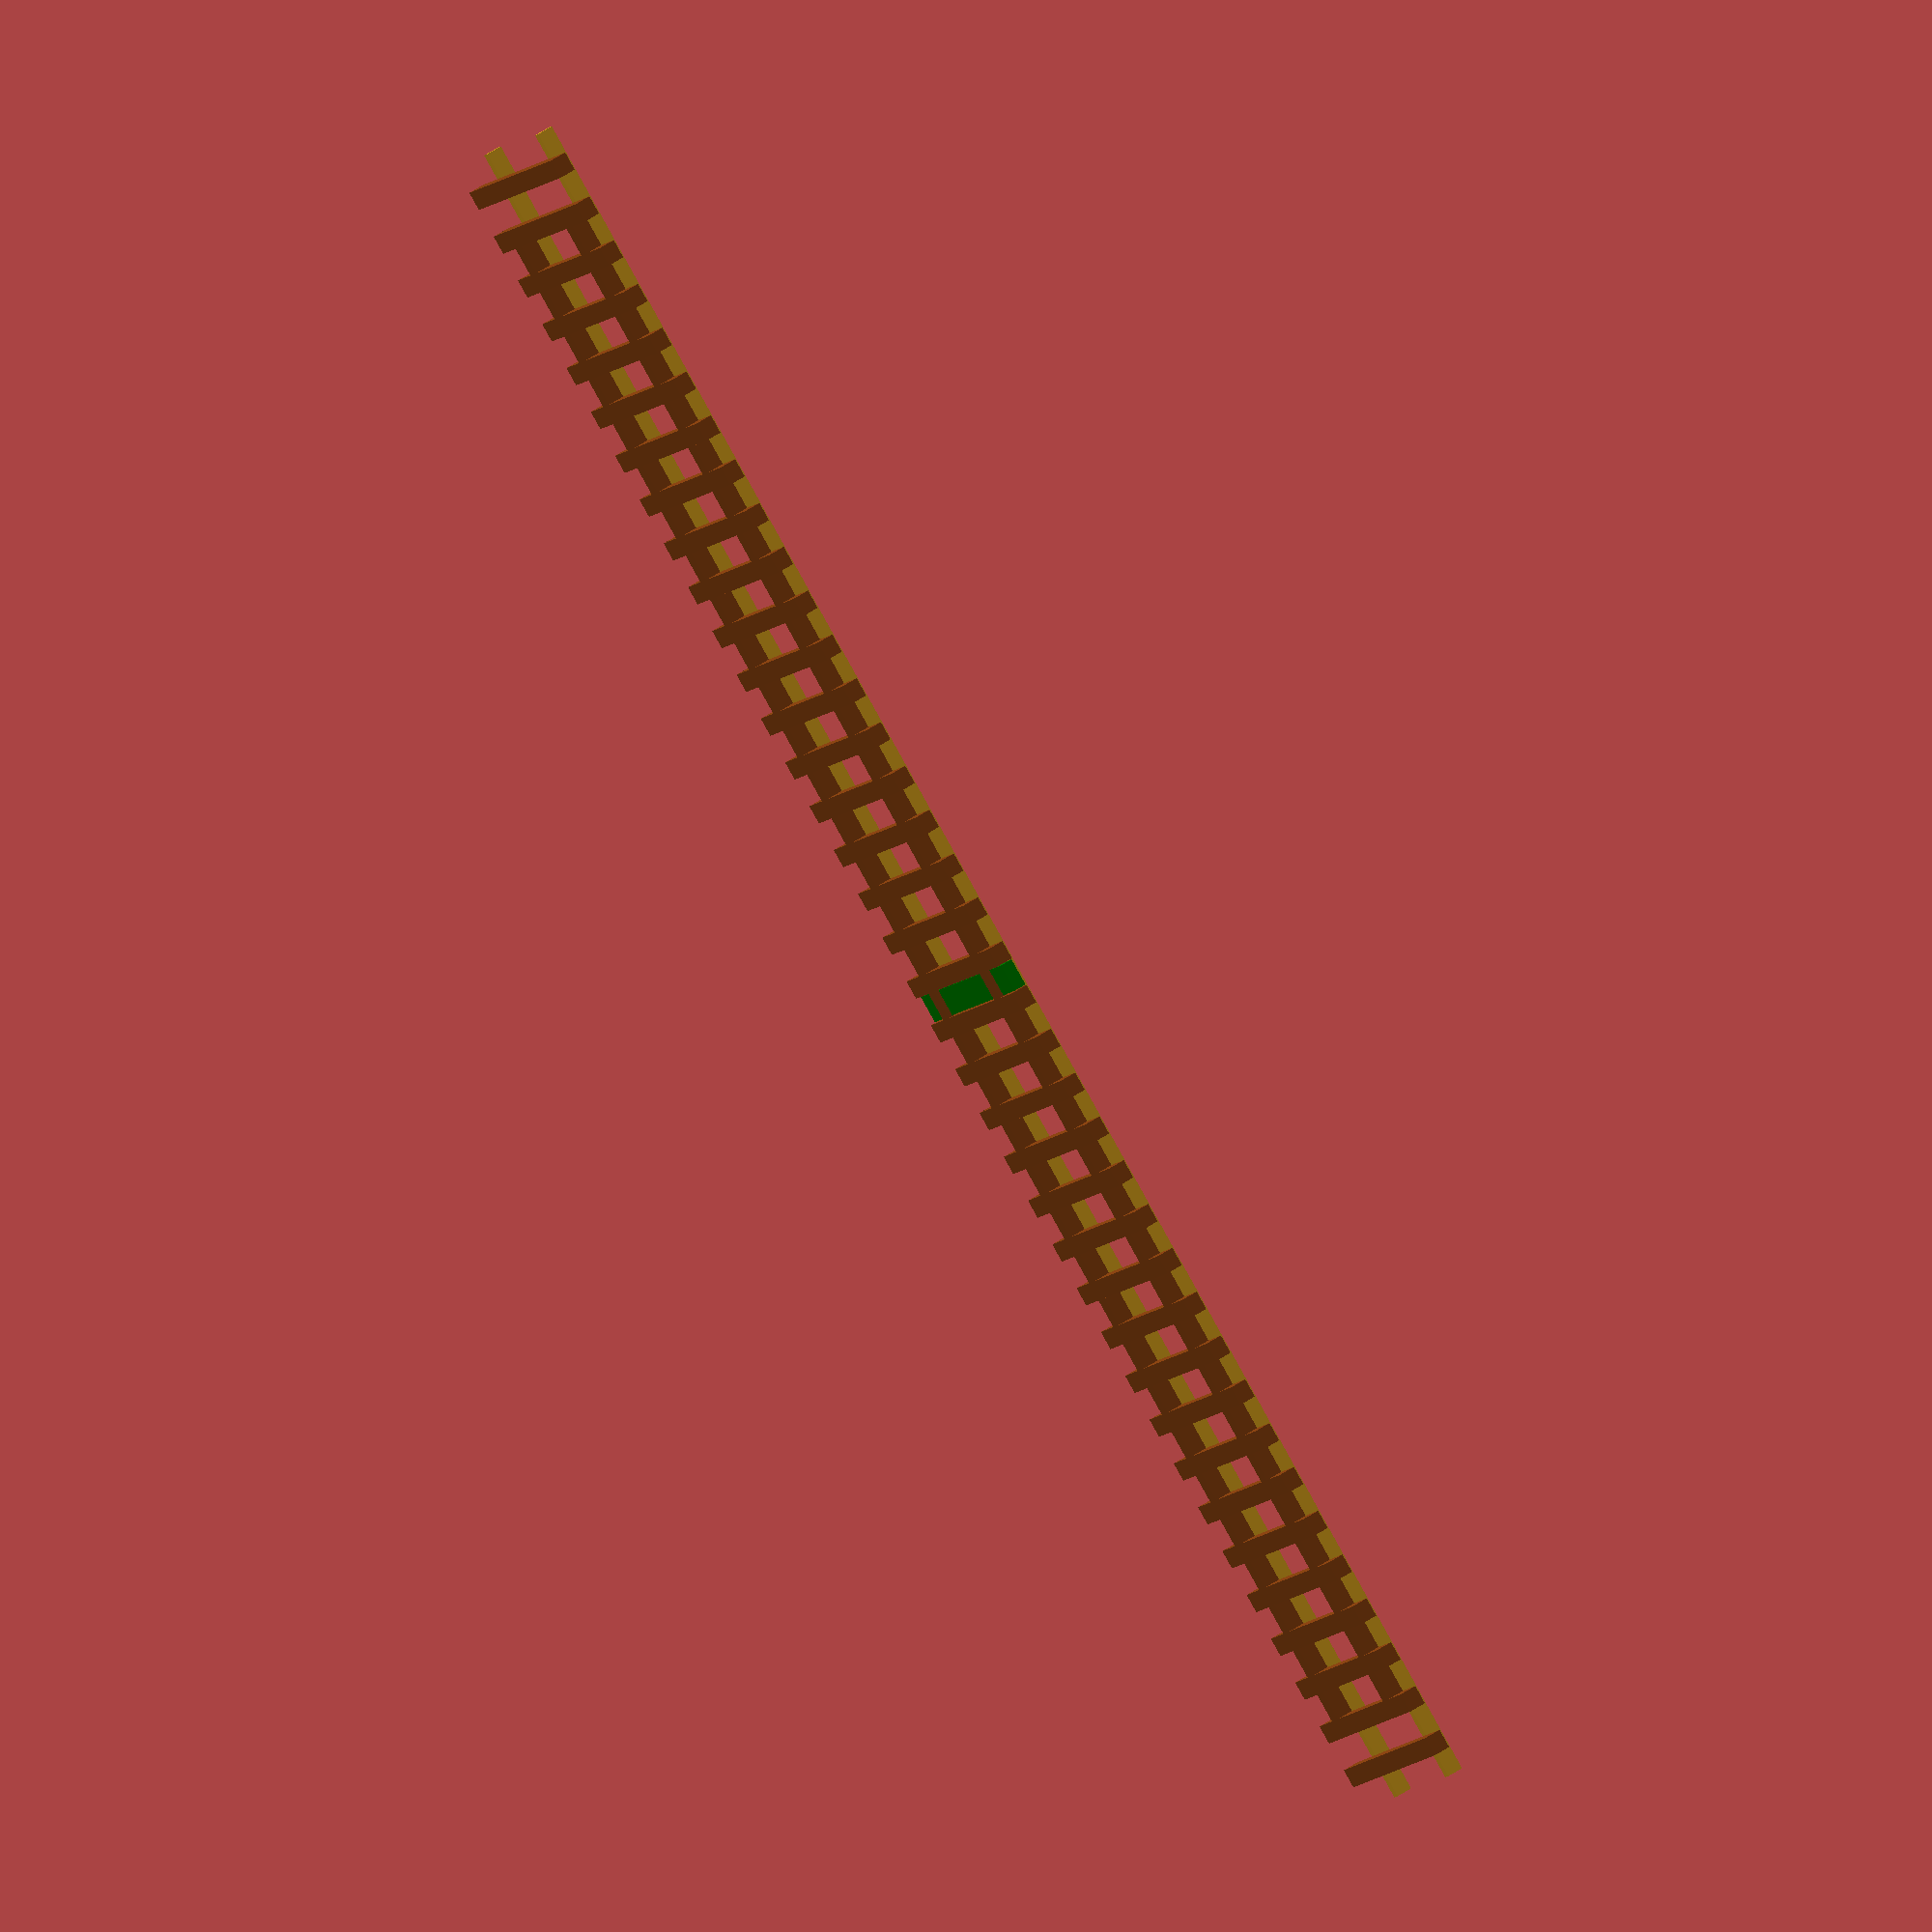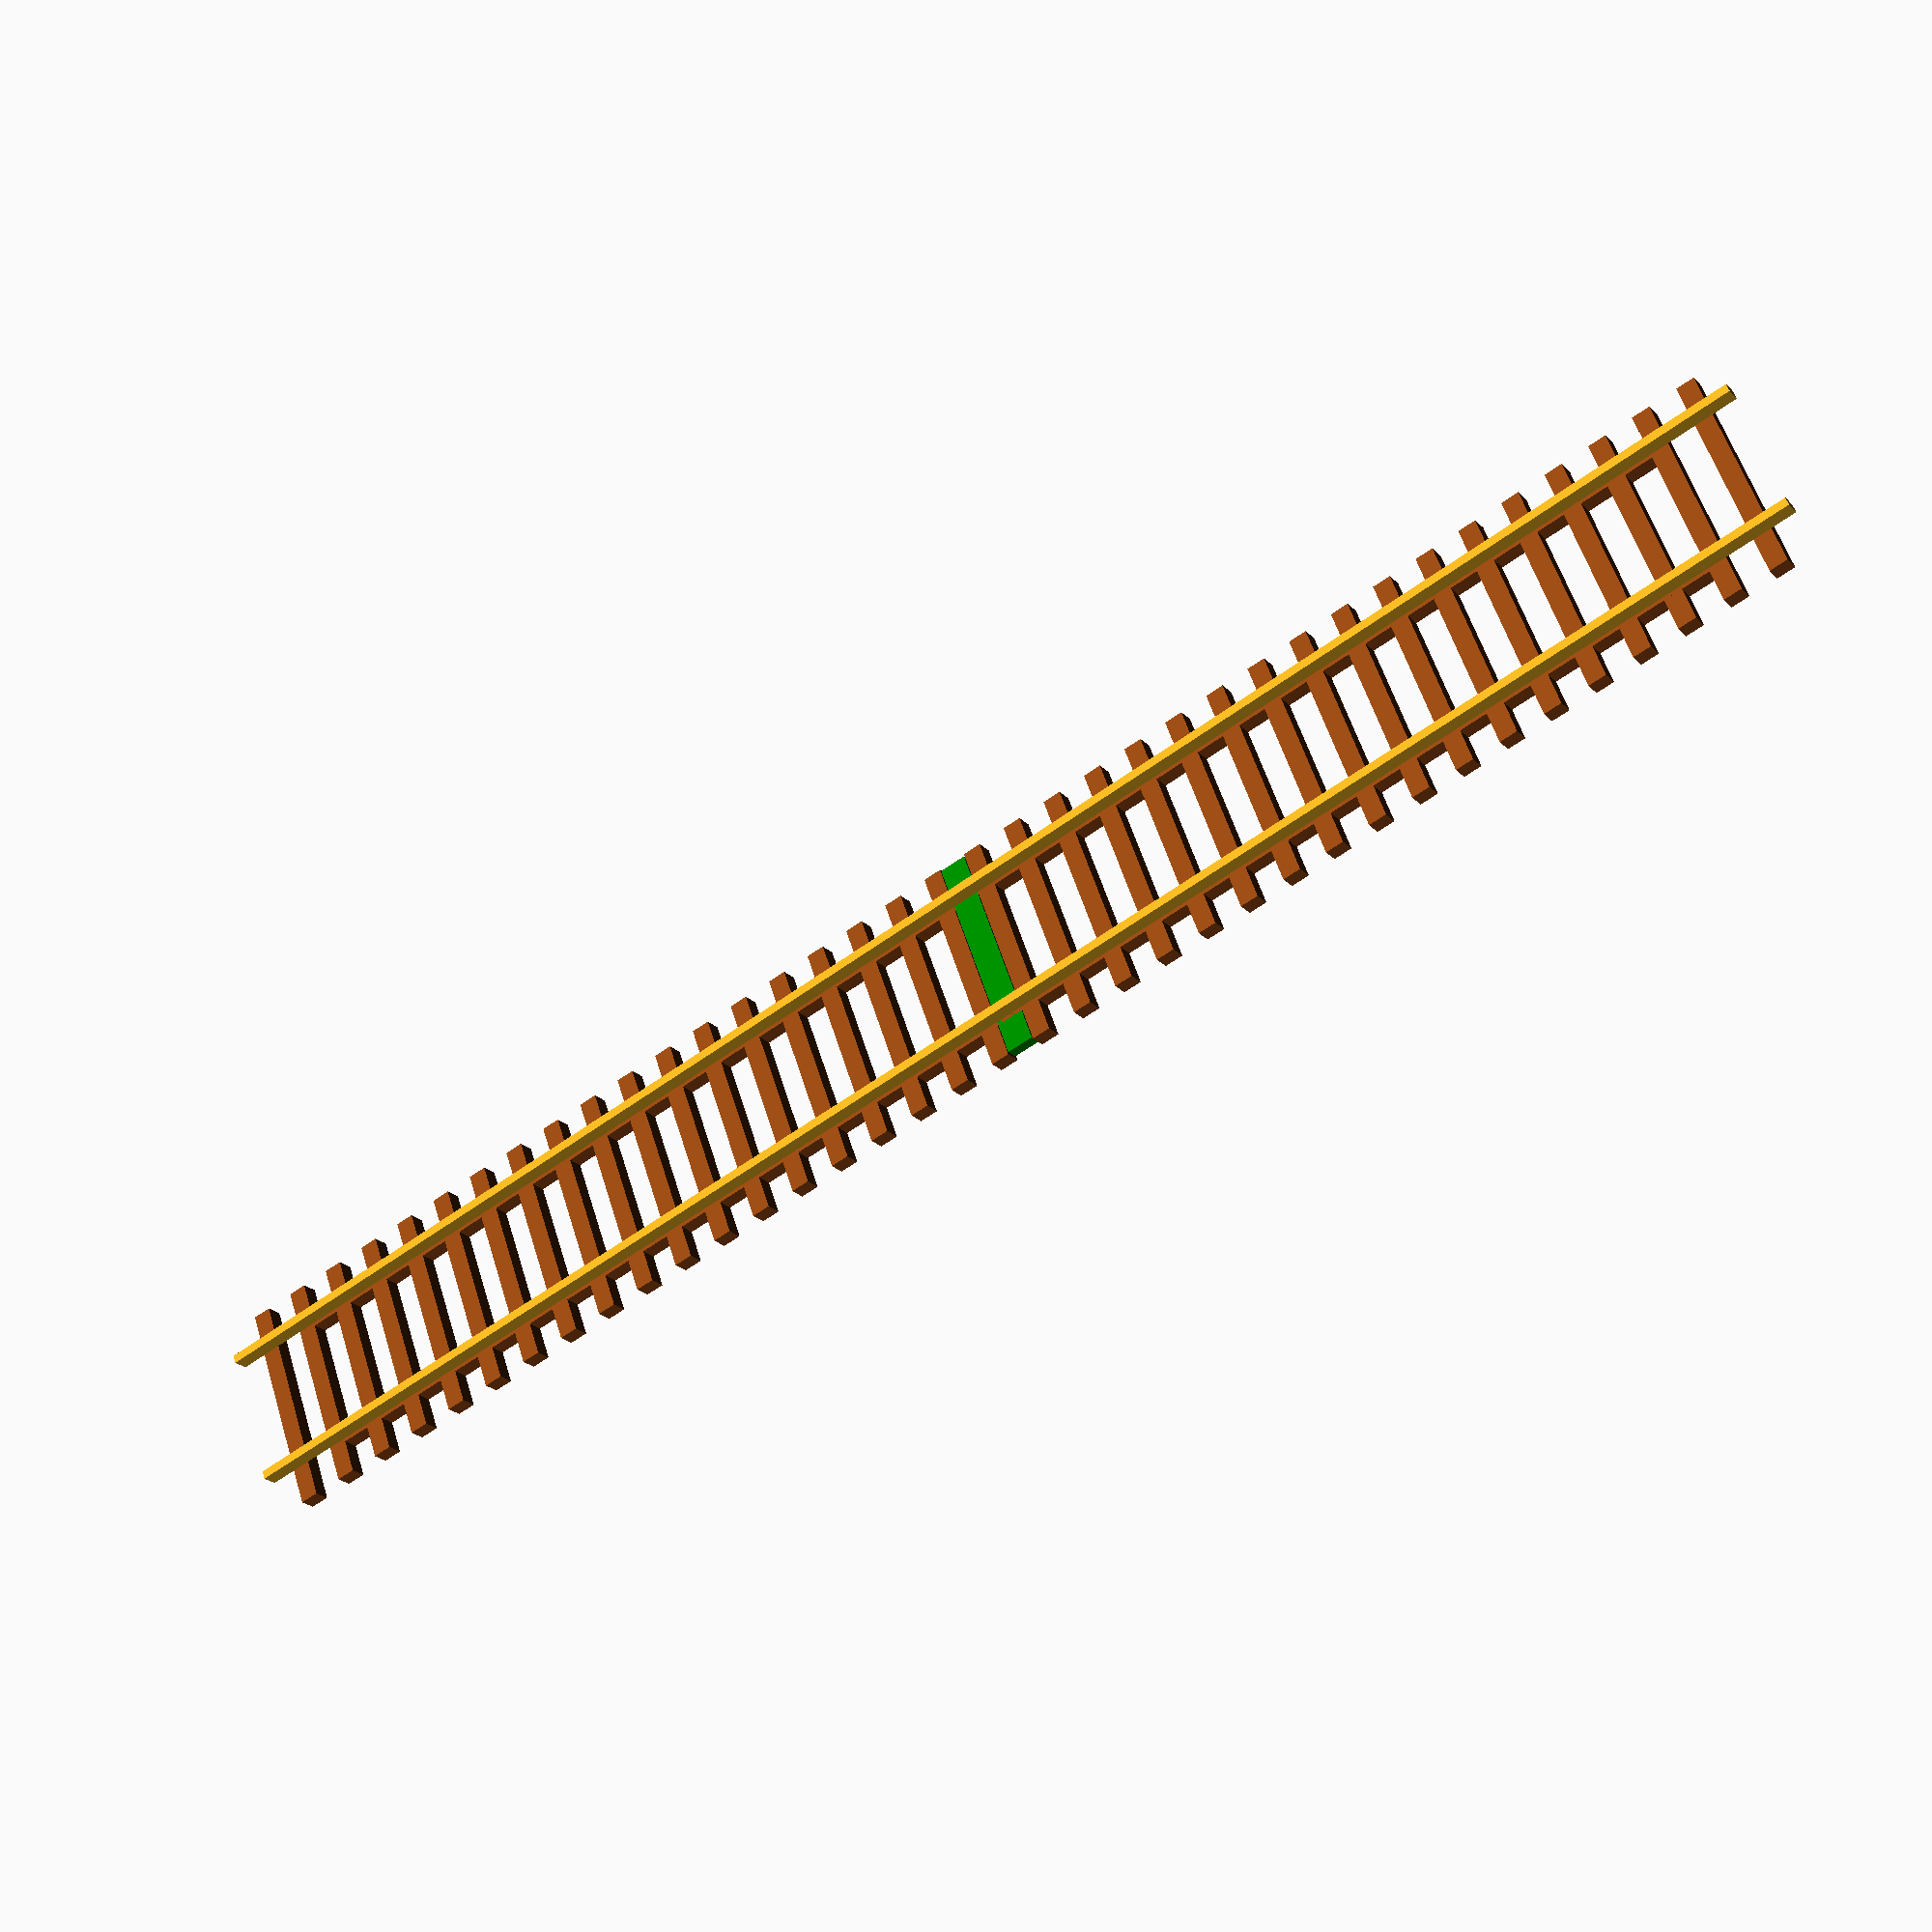
<openscad>
TIE     = 2.4;
BETWEEN = 3.7;
// 19.8, 15.8

module tie() {
    color("saddlebrown")
    cube([28.5, TIE, 2.15], true);
}
module rail() {
    color("saddlebrown")
    cube([2, 209.8, 2.15], true);

    color("goldenrod")
    translate([0, 0, 2.1])
    cube([1.1, 228.6, 2.05], true);
}
module track() {
    translate([0, 0, 2.15/2]) {
        tie();
        for (i = [1:18]) {
            translate([0, i*(TIE+BETWEEN), 0])
            tie();
            translate([0, -i*(TIE+BETWEEN), 0])
            tie();
        }

        translate([8.9, 0, 0]) {
            rail();
        }
        translate([-8.9, 0, 0]) {
            rail();
        }
    }
}
module beacon() {
    color("green")
    translate([0, (TIE + BETWEEN)/2, 0.8 + 0.55])
    cube([28, 3.5, 1.6], true);
}

track();
beacon();
</openscad>
<views>
elev=128.4 azim=54.3 roll=306.6 proj=o view=wireframe
elev=23.9 azim=70.0 roll=31.9 proj=p view=wireframe
</views>
